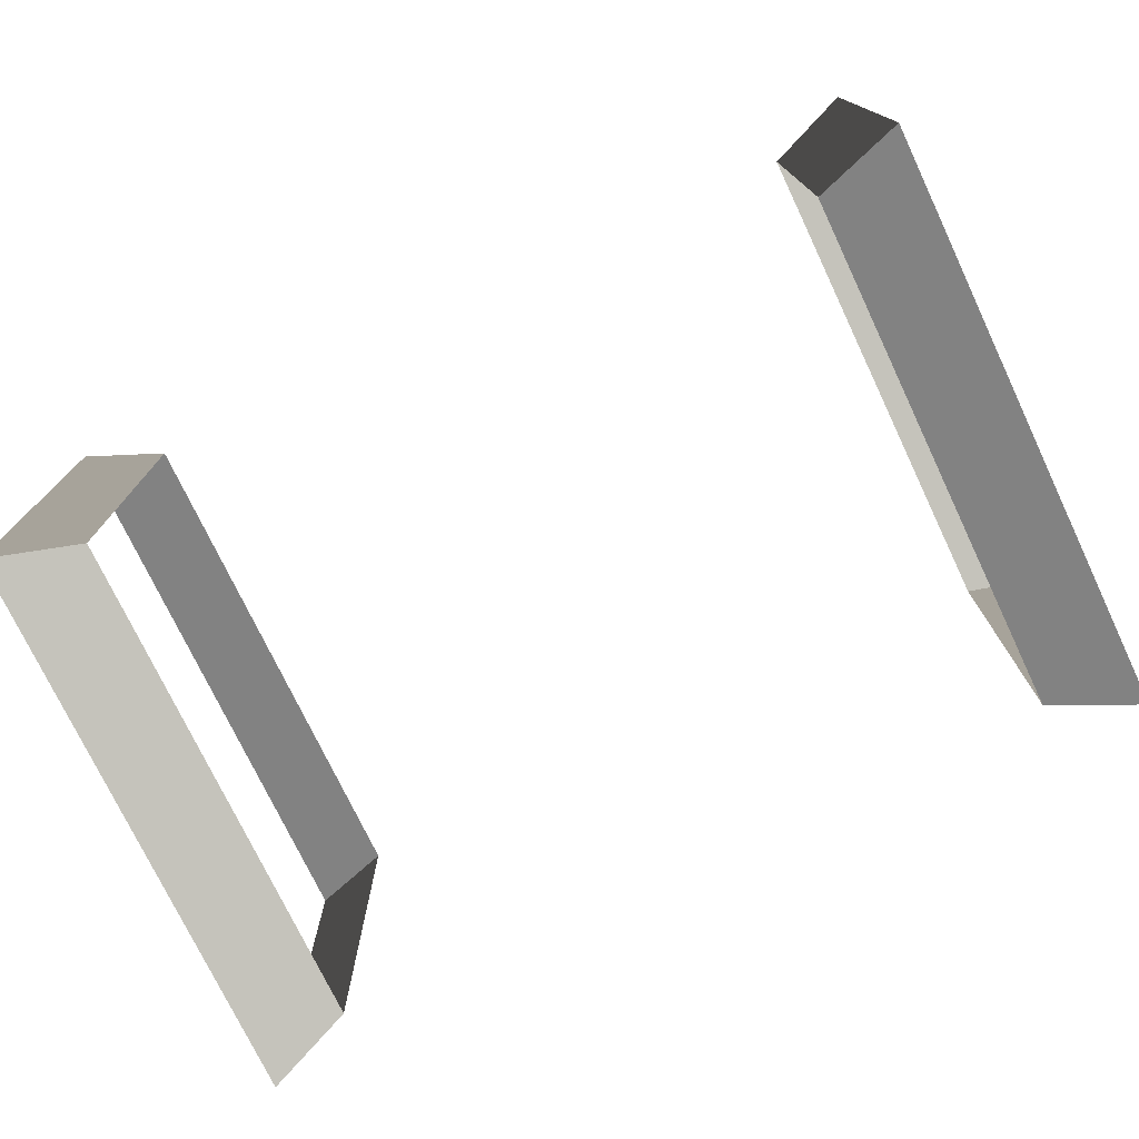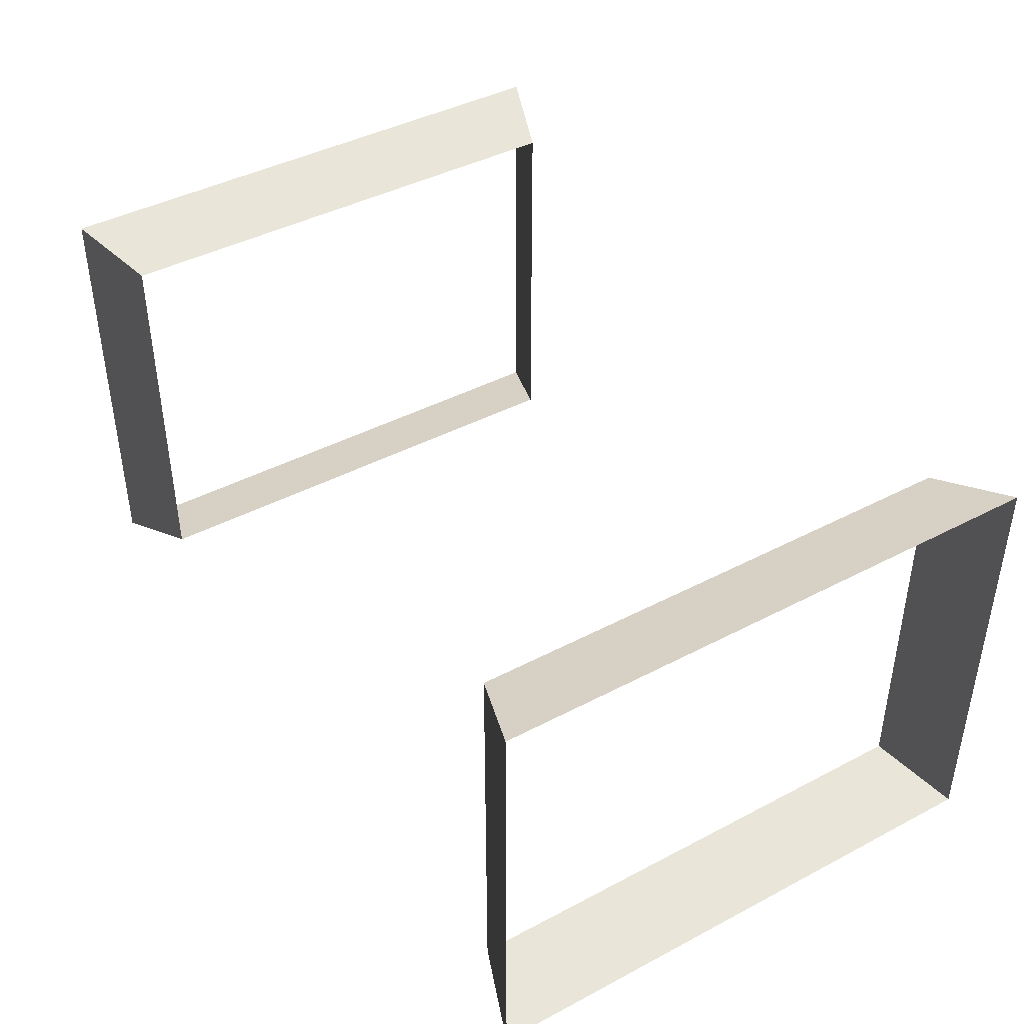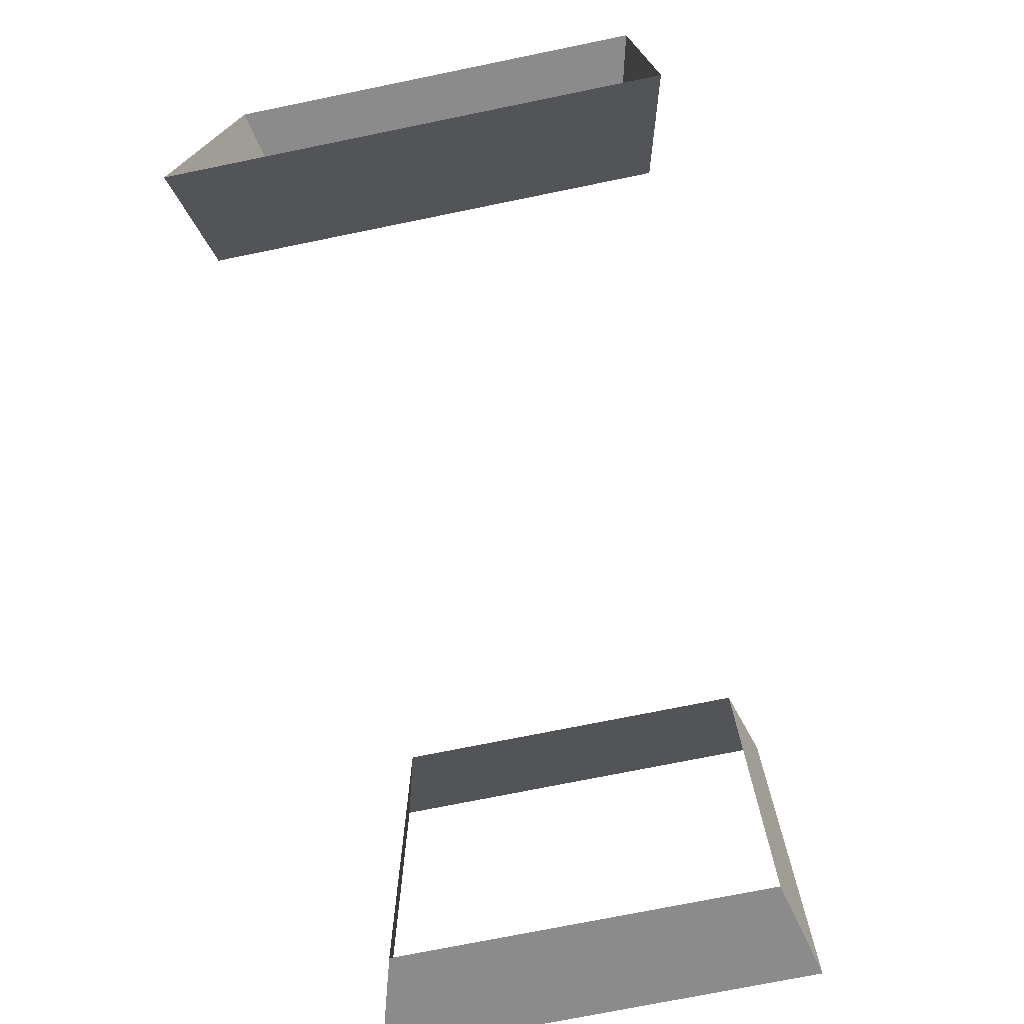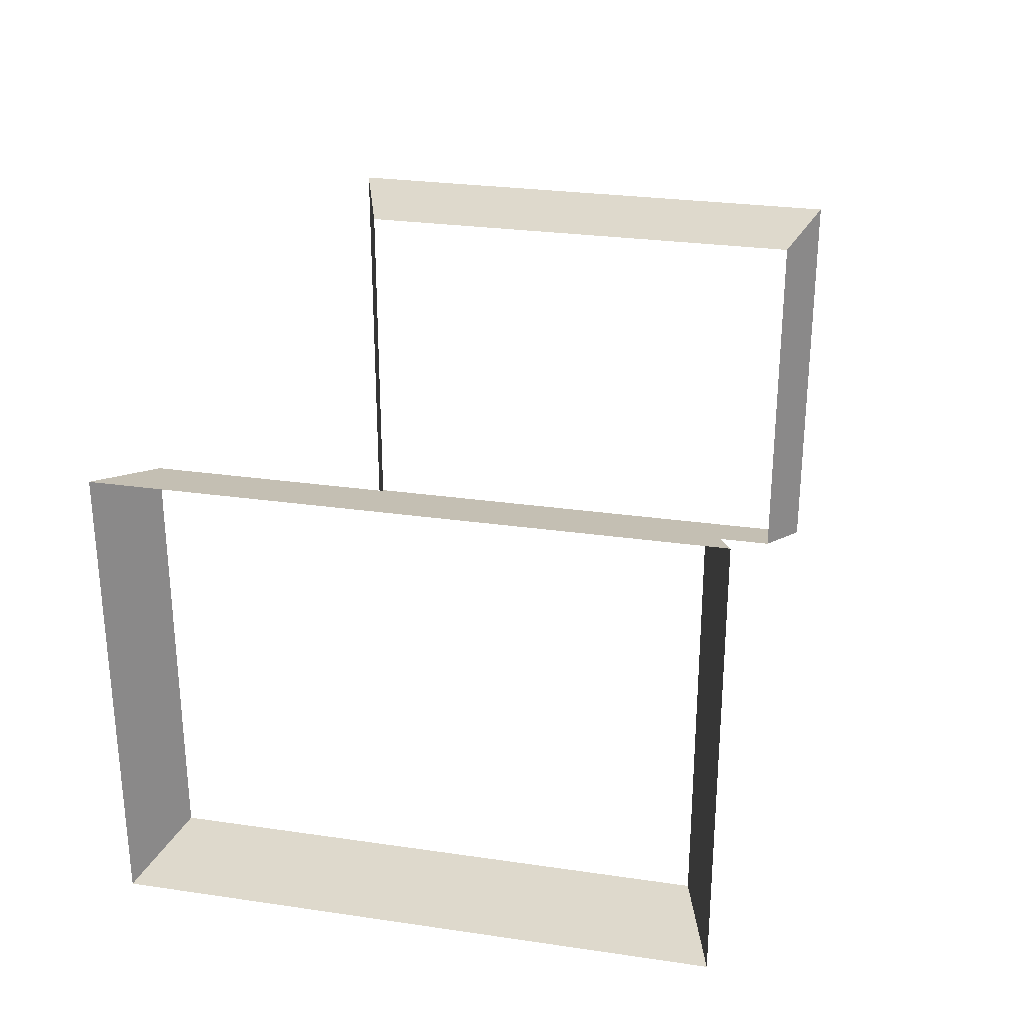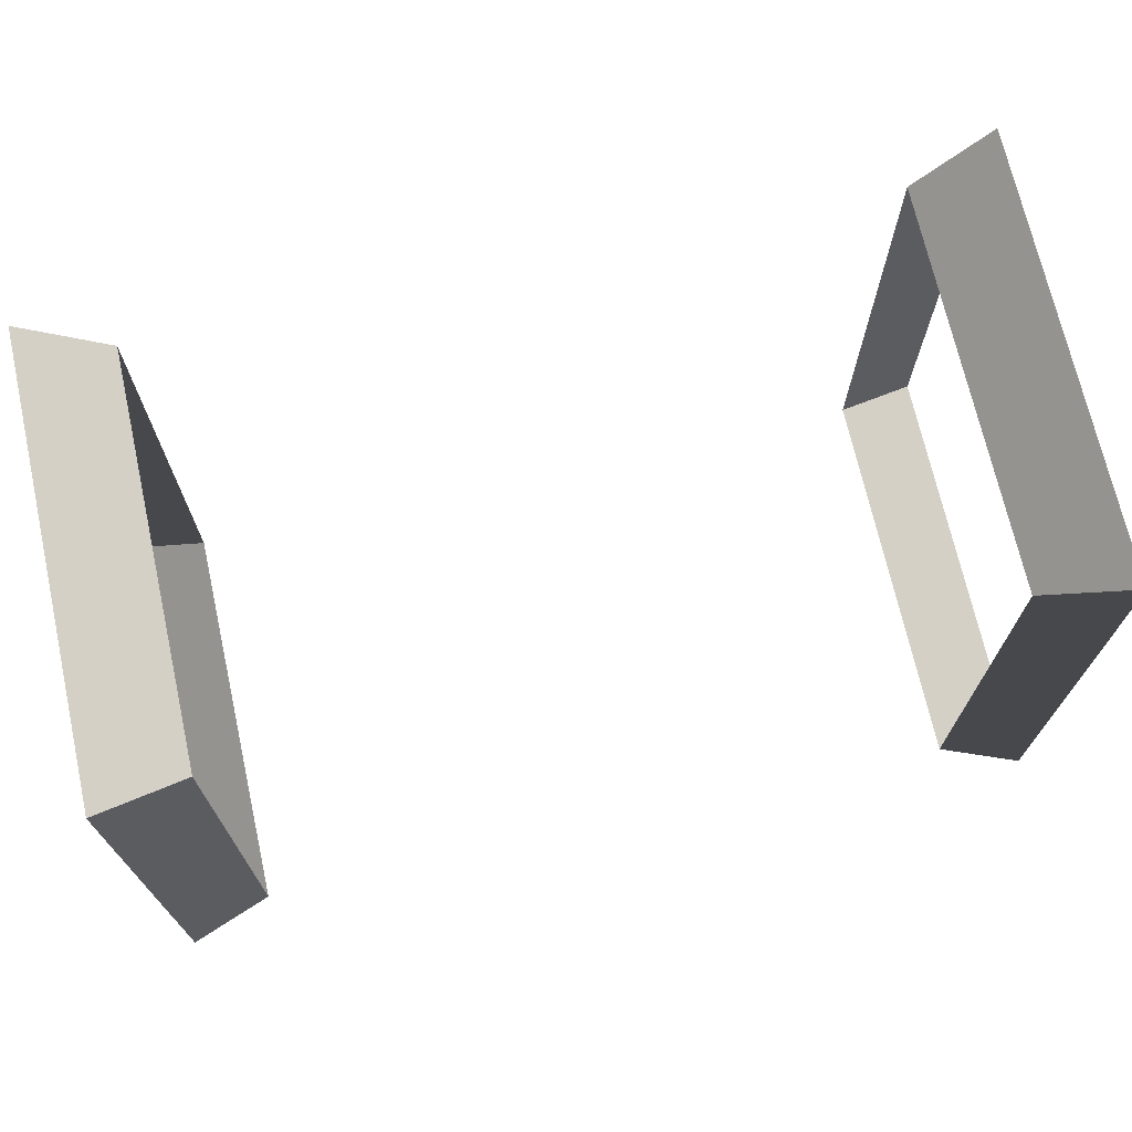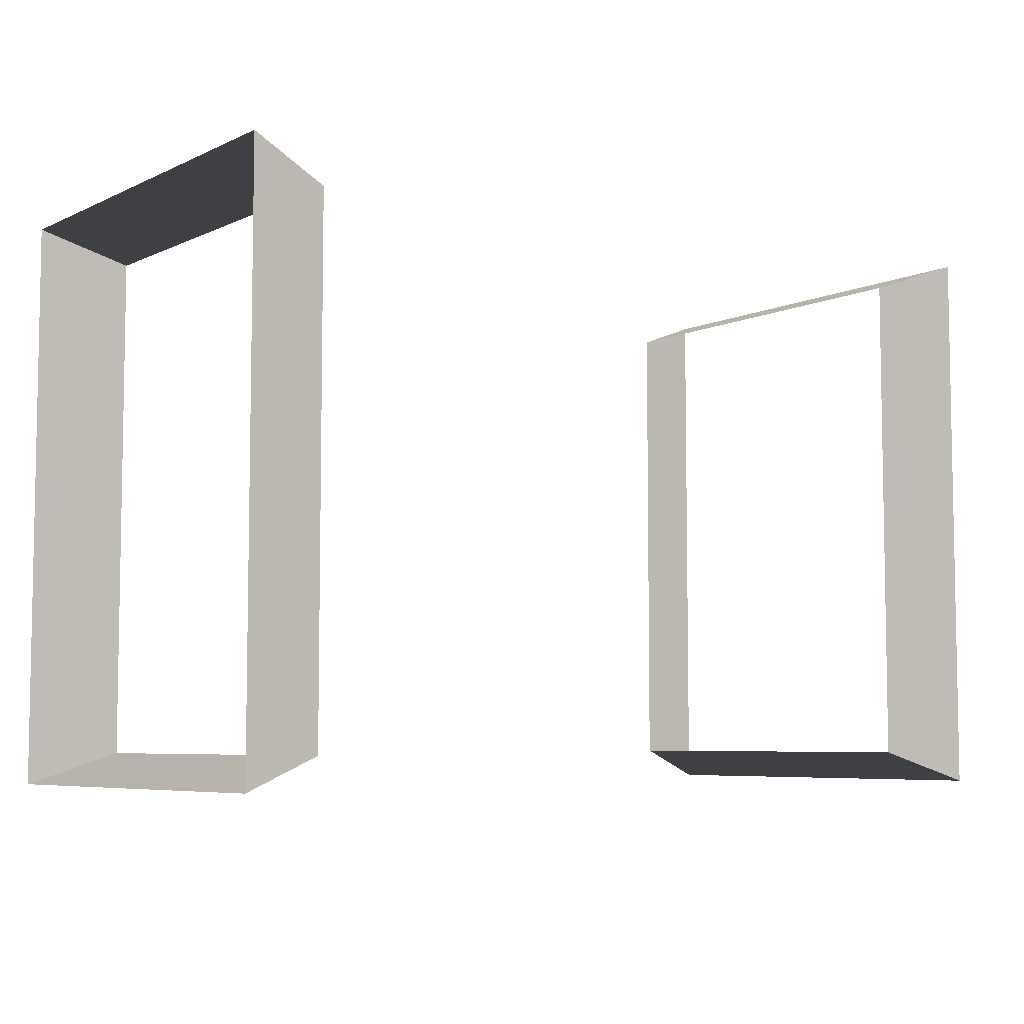
<metadata>
{"format":"obj","ext":"obj","renderer":"f3d","projection":"perspective","resolution":1024,"background":"white","views":[{"elev":-75.3,"azim":-154.6,"up":"+Y"},{"elev":42.4,"azim":57.8,"up":"+Y"},{"elev":-73.7,"azim":-78.5,"up":"+Z"},{"elev":27.4,"azim":-77.4,"up":"+Y"},{"elev":70.8,"azim":-12.6,"up":"+Z"},{"elev":-6.2,"azim":-36.6,"up":"+Z"}]}
</metadata>
<code>
v 1.03 0.08828 0.7326
v 1.03 1.228 0.7326
v 1.276 1.297 0.8216
v 1.276 0.01906 0.8216
v 1.03 1.228 0.7326
v 1.03 1.228 -0.7326
v 1.276 1.297 -0.8216
v 1.276 1.297 0.8216
v 1.03 1.228 -0.7326
v 1.03 0.08828 -0.7326
v 1.276 0.01906 -0.8216
v 1.276 1.297 -0.8216
v 1.03 0.08828 -0.7326
v 1.03 0.08828 0.7326
v 1.276 0.01906 0.8216
v 1.276 0.01906 -0.8216
v 1.03 0.08828 0.7326
v 1.276 0.01906 0.8216
v 1.276 1.297 0.8216
v 1.03 1.228 0.7326
v 1.03 1.228 0.7326
v 1.276 1.297 0.8216
v 1.276 1.297 -0.8216
v 1.03 1.228 -0.7326
v 1.03 1.228 -0.7326
v 1.276 1.297 -0.8216
v 1.276 0.01906 -0.8216
v 1.03 0.08828 -0.7326
v 1.03 0.08828 -0.7326
v 1.276 0.01906 -0.8216
v 1.276 0.01906 0.8216
v 1.03 0.08828 0.7326
v -1.03 0.08828 -0.7326
v -1.03 1.228 -0.7326
v -1.276 1.297 -0.8216
v -1.276 0.01906 -0.8216
v -1.03 1.228 -0.7326
v -1.03 1.228 0.7326
v -1.276 1.297 0.8216
v -1.276 1.297 -0.8216
v -1.03 1.228 0.7326
v -1.03 0.08828 0.7326
v -1.276 0.01906 0.8216
v -1.276 1.297 0.8216
v -1.03 0.08828 0.7326
v -1.03 0.08828 -0.7326
v -1.276 0.01906 -0.8216
v -1.276 0.01906 0.8216
v -1.03 0.08828 -0.7326
v -1.276 0.01906 -0.8216
v -1.276 1.297 -0.8216
v -1.03 1.228 -0.7326
v -1.03 1.228 -0.7326
v -1.276 1.297 -0.8216
v -1.276 1.297 0.8216
v -1.03 1.228 0.7326
v -1.03 1.228 0.7326
v -1.276 1.297 0.8216
v -1.276 0.01906 0.8216
v -1.03 0.08828 0.7326
v -1.03 0.08828 0.7326
v -1.276 0.01906 0.8216
v -1.276 0.01906 -0.8216
v -1.03 0.08828 -0.7326
g Straw2_(1)_2477_260
f 1 3 2
f 1 4 3
f 5 7 6
f 5 8 7
f 9 11 10
f 9 12 11
f 13 15 14
f 13 16 15
f 17 19 18
f 17 20 19
f 21 23 22
f 21 24 23
f 25 27 26
f 25 28 27
f 29 31 30
f 29 32 31
f 33 35 34
f 33 36 35
f 37 39 38
f 37 40 39
f 41 43 42
f 41 44 43
f 45 47 46
f 45 48 47
f 49 51 50
f 49 52 51
f 53 55 54
f 53 56 55
f 57 59 58
f 57 60 59
f 61 63 62
f 61 64 63

</code>
